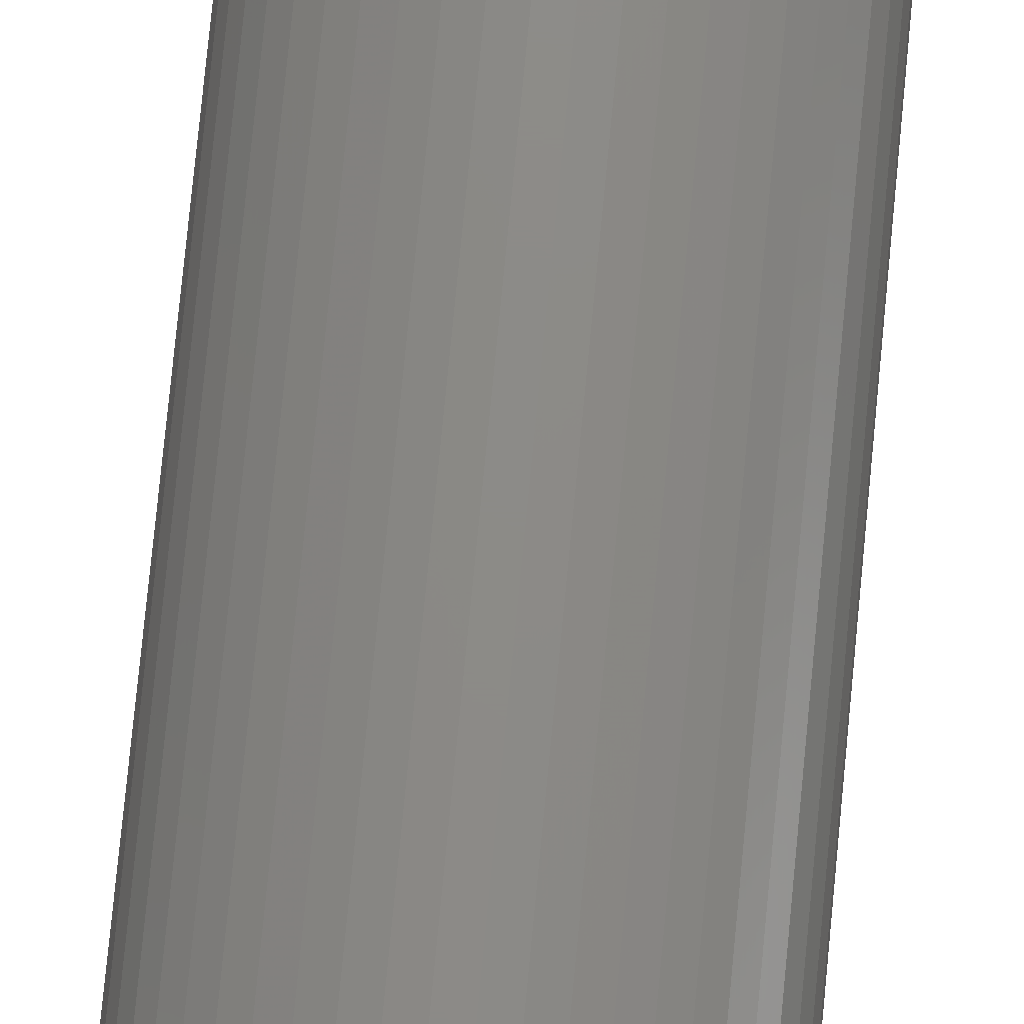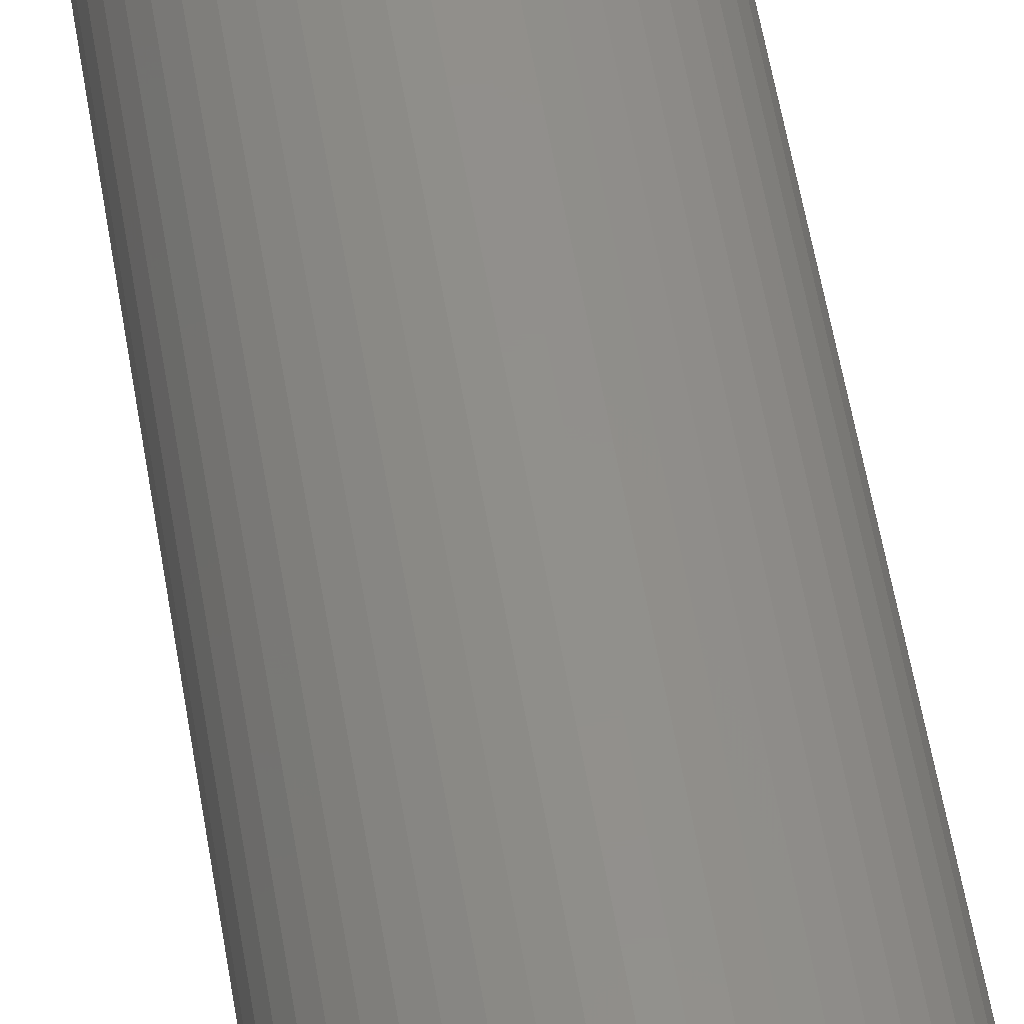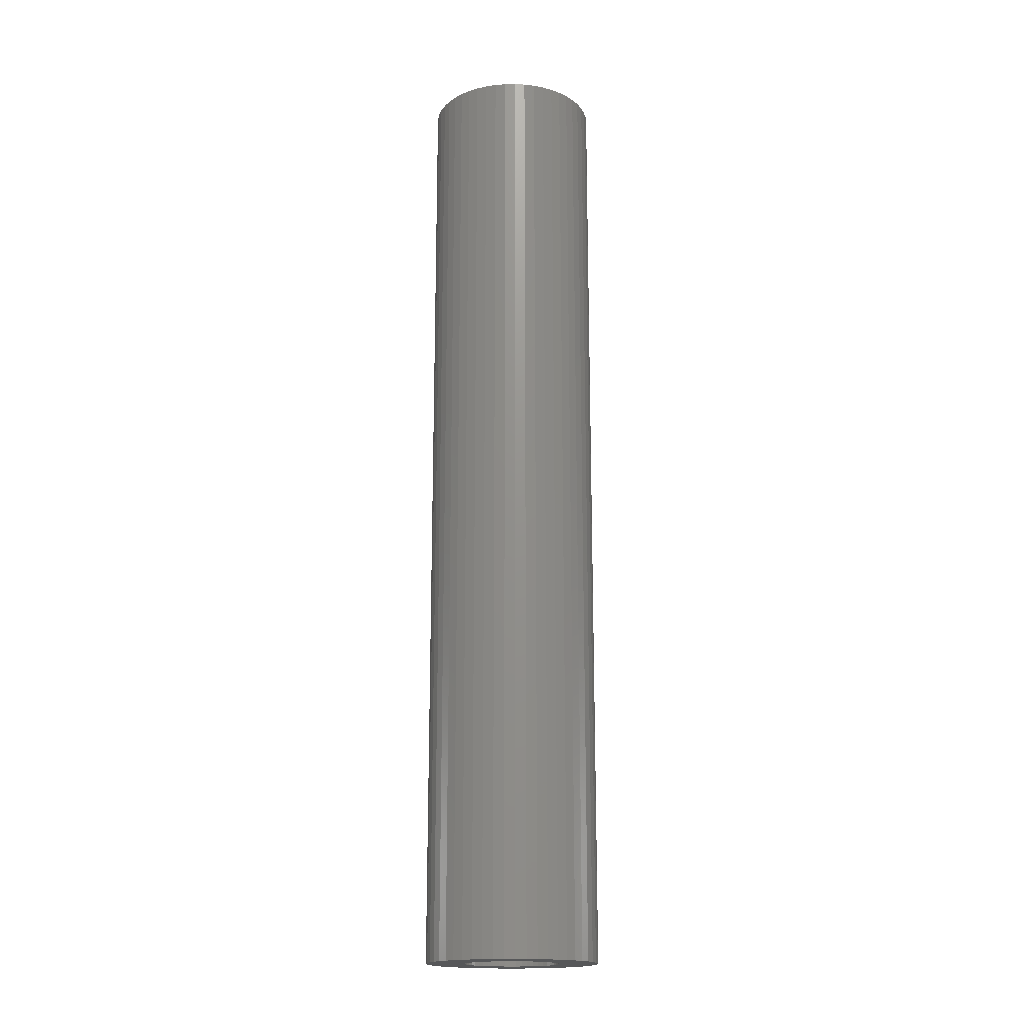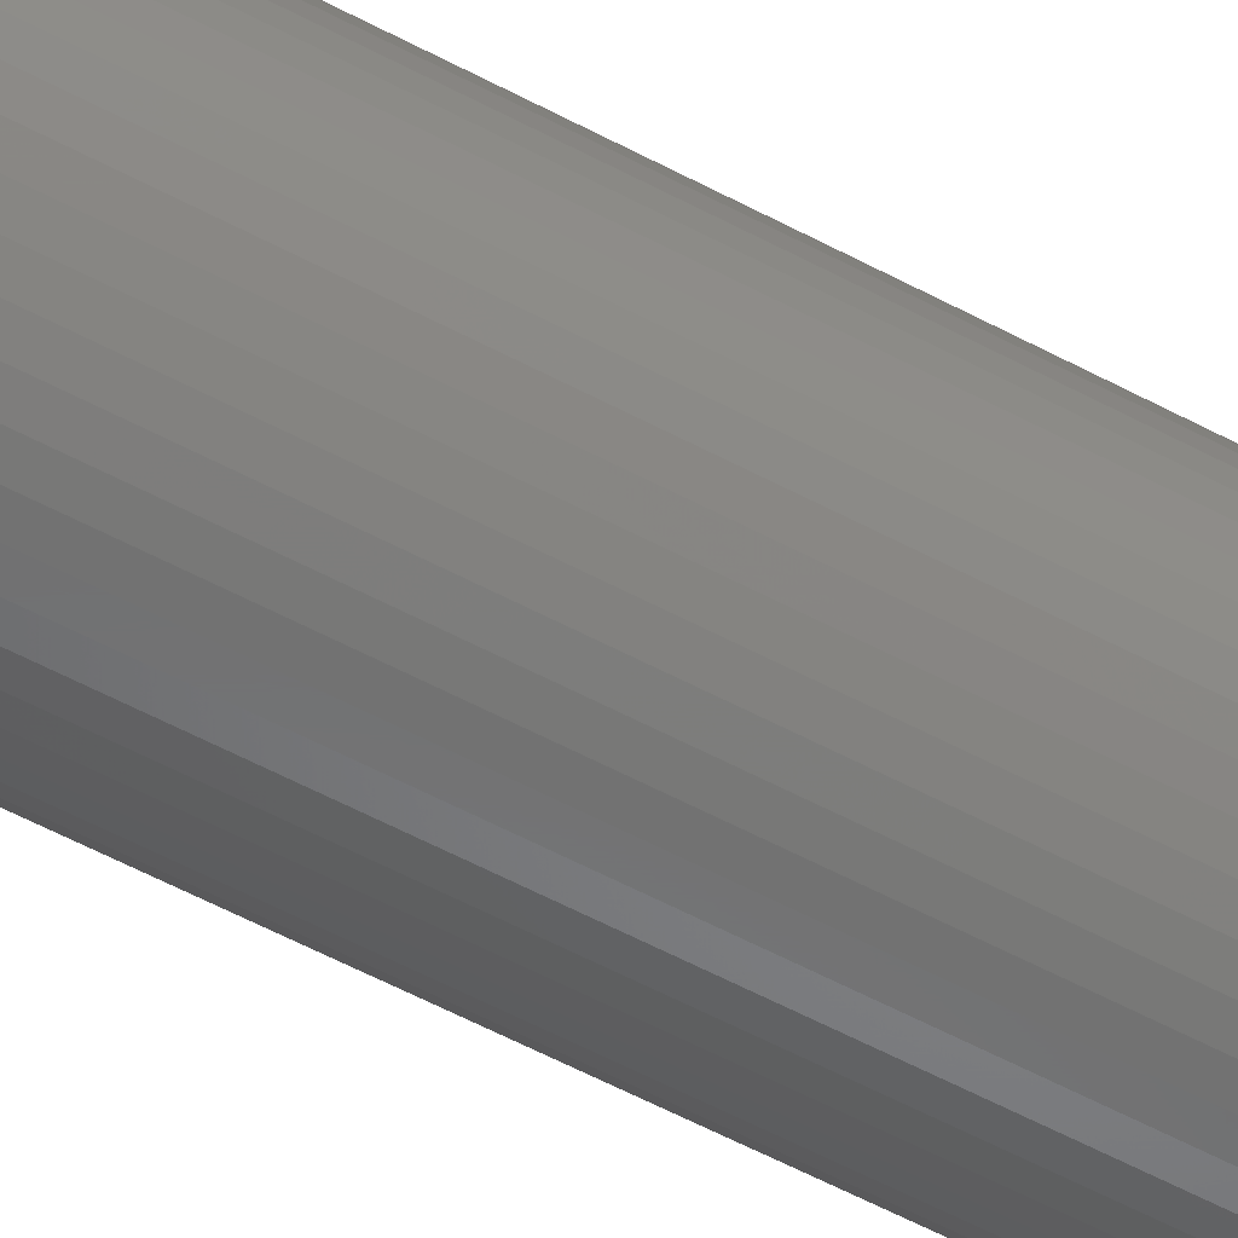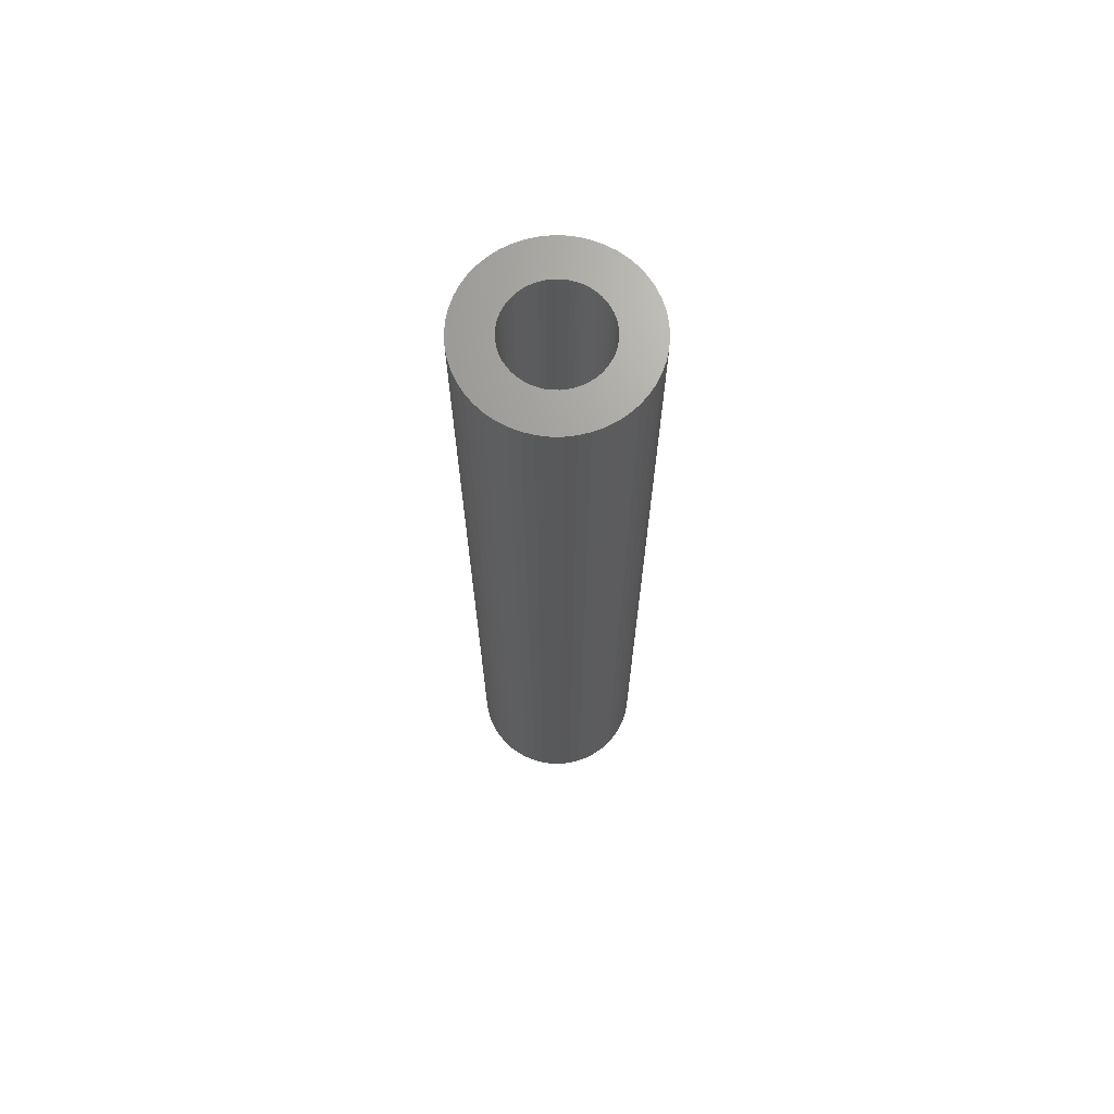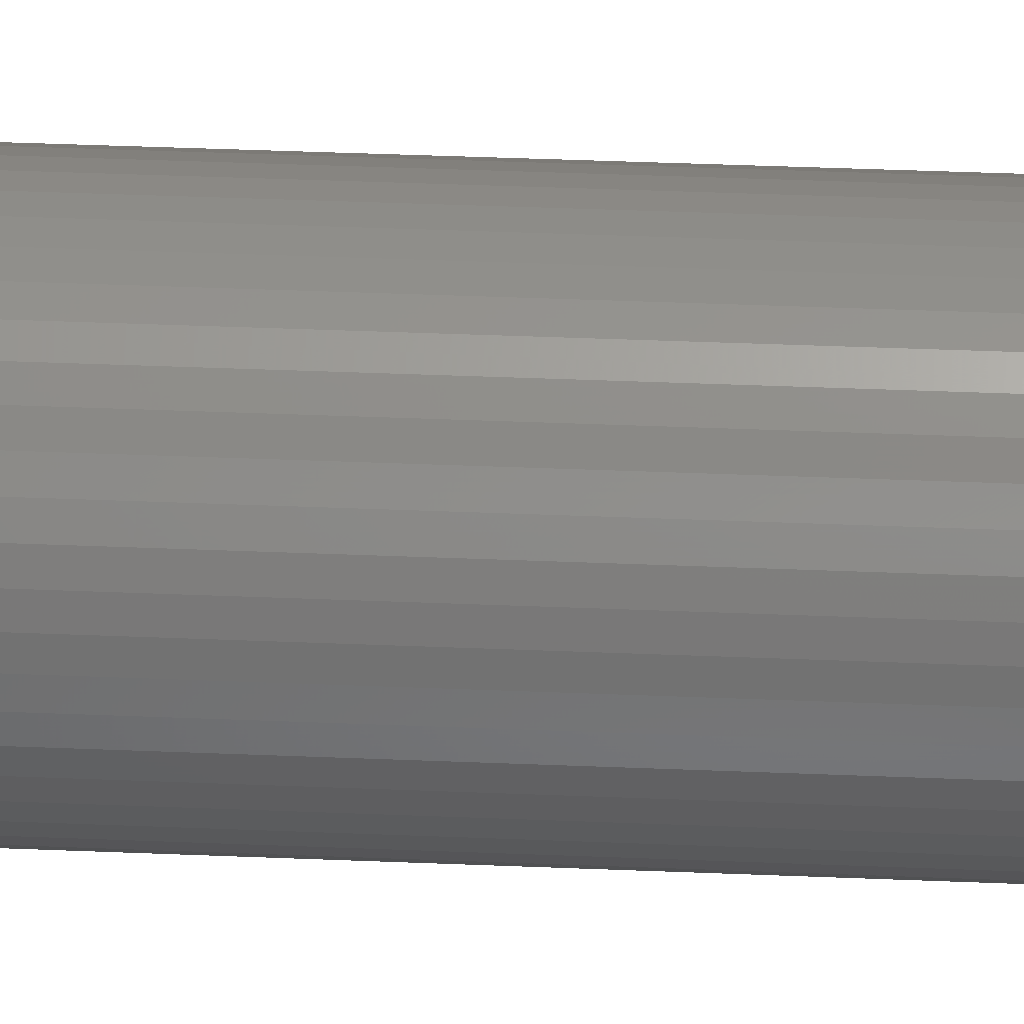
<metadata>
{"format":"stl","ext":"stl","renderer":"f3d","projection":"perspective","resolution":1024,"background":"white","views":[{"elev":76.3,"azim":-174.5,"up":"+Y"},{"elev":52.2,"azim":-8.9,"up":"+Y"},{"elev":-17.6,"azim":-48.9,"up":"+Z"},{"elev":-57.8,"azim":-119.0,"up":"+Y"},{"elev":69.0,"azim":94.0,"up":"+Z"},{"elev":36.2,"azim":93.2,"up":"+Y"}]}
</metadata>
<code>
# stl→obj: 200 verts, 400 faces
v 5 0 27.5
v 4.961 0.6267 -27.5
v 4.961 0.6267 27.5
v 5 0 -27.5
v -5 0 -27.5
v -4.961 0.6267 27.5
v -4.961 0.6267 -27.5
v -5 0 27.5
v 0.314 4.99 -27.5
v -0.314 4.99 27.5
v 0.314 4.99 27.5
v -0.314 4.99 -27.5
v -0.314 -4.99 -27.5
v 0.314 -4.99 27.5
v -0.314 -4.99 27.5
v 0.314 -4.99 -27.5
v 3.645 3.423 -27.5
v 3.187 3.853 27.5
v 3.645 3.423 27.5
v 3.187 3.853 -27.5
v -3.187 3.853 -27.5
v -3.645 3.423 27.5
v -3.187 3.853 27.5
v -3.645 3.423 -27.5
v -1.545 4.755 -27.5
v -2.129 4.524 27.5
v -1.545 4.755 27.5
v -2.129 4.524 -27.5
v 4.649 1.841 27.5
v 4.382 2.409 -27.5
v 4.382 2.409 27.5
v 4.649 1.841 -27.5
v 4.843 1.243 -27.5
v 4.843 1.243 27.5
v 2.129 4.524 -27.5
v 1.545 4.755 27.5
v 2.129 4.524 27.5
v 1.545 4.755 -27.5
v 0.9369 4.911 27.5
v 0.9369 4.911 -27.5
v 2.679 4.222 -27.5
v 2.679 4.222 27.5
v -4.649 1.841 -27.5
v -4.382 2.409 27.5
v -4.382 2.409 -27.5
v -4.649 1.841 27.5
v -4.045 2.939 -27.5
v -4.045 2.939 27.5
v -4.843 1.243 -27.5
v -4.843 1.243 27.5
v -0.9369 4.911 -27.5
v -0.9369 4.911 27.5
v 0.9369 -4.911 27.5
v 0.9369 -4.911 -27.5
v 4.045 2.939 27.5
v 4.045 2.939 -27.5
v 2.75 0 27.5
v 2.728 0.3447 27.5
v 4.961 -0.6267 27.5
v 2.664 0.6839 27.5
v 2.728 -0.3447 27.5
v 2.557 1.012 27.5
v 4.843 -1.243 27.5
v 2.41 1.325 27.5
v 2.664 -0.6839 27.5
v 2.225 1.616 27.5
v 4.649 -1.841 27.5
v 2.005 1.883 27.5
v 2.557 -1.012 27.5
v 4.382 -2.409 27.5
v 1.753 2.119 27.5
v 1.474 2.322 27.5
v 1.171 2.488 27.5
v 0.8498 2.615 27.5
v 0.5153 2.701 27.5
v 0.1727 2.745 27.5
v -0.1727 2.745 27.5
v -0.5153 2.701 27.5
v -0.8498 2.615 27.5
v -1.171 2.488 27.5
v -1.474 2.322 27.5
v -2.679 4.222 27.5
v -1.753 2.119 27.5
v -2.005 1.883 27.5
v -2.225 1.616 27.5
v -2.41 1.325 27.5
v -2.557 1.012 27.5
v 2.41 -1.325 27.5
v 4.045 -2.939 27.5
v 2.225 -1.616 27.5
v 3.645 -3.423 27.5
v 2.005 -1.883 27.5
v 3.187 -3.853 27.5
v 1.753 -2.119 27.5
v 2.679 -4.222 27.5
v 1.474 -2.322 27.5
v 2.129 -4.524 27.5
v 1.171 -2.488 27.5
v 1.545 -4.755 27.5
v 0.8498 -2.615 27.5
v 0.5153 -2.701 27.5
v 0.1727 -2.745 27.5
v -0.1727 -2.745 27.5
v -0.5153 -2.701 27.5
v -0.9369 -4.911 27.5
v -0.8498 -2.615 27.5
v -1.545 -4.755 27.5
v -1.171 -2.488 27.5
v -2.129 -4.524 27.5
v -1.474 -2.322 27.5
v -2.679 -4.222 27.5
v -1.753 -2.119 27.5
v -3.187 -3.853 27.5
v -2.005 -1.883 27.5
v -3.645 -3.423 27.5
v -2.225 -1.616 27.5
v -4.045 -2.939 27.5
v -2.41 -1.325 27.5
v -4.382 -2.409 27.5
v -2.557 -1.012 27.5
v -4.649 -1.841 27.5
v -2.664 -0.6839 27.5
v -4.843 -1.243 27.5
v -2.728 -0.3447 27.5
v -4.961 -0.6267 27.5
v -2.75 0 27.5
v -2.664 0.6839 27.5
v -2.728 0.3447 27.5
v -2.679 4.222 -27.5
v 4.961 -0.6267 -27.5
v 4.843 -1.243 -27.5
v -4.382 -2.409 -27.5
v -4.649 -1.841 -27.5
v -3.645 -3.423 -27.5
v -4.045 -2.939 -27.5
v 2.75 0 -27.5
v 2.728 -0.3447 -27.5
v 2.664 -0.6839 -27.5
v 4.649 -1.841 -27.5
v 2.728 0.3447 -27.5
v 2.557 -1.012 -27.5
v 4.382 -2.409 -27.5
v 2.41 -1.325 -27.5
v 4.045 -2.939 -27.5
v 2.664 0.6839 -27.5
v 2.225 -1.616 -27.5
v 3.645 -3.423 -27.5
v 2.005 -1.883 -27.5
v 3.187 -3.853 -27.5
v 2.557 1.012 -27.5
v 1.753 -2.119 -27.5
v 2.679 -4.222 -27.5
v 1.474 -2.322 -27.5
v 2.129 -4.524 -27.5
v 1.171 -2.488 -27.5
v 1.545 -4.755 -27.5
v 0.8498 -2.615 -27.5
v 0.5153 -2.701 -27.5
v 0.1727 -2.745 -27.5
v -0.1727 -2.745 -27.5
v -0.5153 -2.701 -27.5
v -0.9369 -4.911 -27.5
v -0.8498 -2.615 -27.5
v -1.545 -4.755 -27.5
v -1.171 -2.488 -27.5
v -2.129 -4.524 -27.5
v -1.474 -2.322 -27.5
v -2.679 -4.222 -27.5
v -1.753 -2.119 -27.5
v -3.187 -3.853 -27.5
v -2.005 -1.883 -27.5
v -2.225 -1.616 -27.5
v -2.41 -1.325 -27.5
v -2.557 -1.012 -27.5
v 2.41 1.325 -27.5
v 2.225 1.616 -27.5
v 2.005 1.883 -27.5
v 1.753 2.119 -27.5
v 1.474 2.322 -27.5
v 1.171 2.488 -27.5
v 0.8498 2.615 -27.5
v 0.5153 2.701 -27.5
v 0.1727 2.745 -27.5
v -0.1727 2.745 -27.5
v -0.5153 2.701 -27.5
v -0.8498 2.615 -27.5
v -1.171 2.488 -27.5
v -1.474 2.322 -27.5
v -1.753 2.119 -27.5
v -2.005 1.883 -27.5
v -2.225 1.616 -27.5
v -2.41 1.325 -27.5
v -2.557 1.012 -27.5
v -2.664 0.6839 -27.5
v -2.728 0.3447 -27.5
v -2.75 0 -27.5
v -2.664 -0.6839 -27.5
v -4.843 -1.243 -27.5
v -2.728 -0.3447 -27.5
v -4.961 -0.6267 -27.5
f 1 2 3
f 2 1 4
f 5 6 7
f 6 5 8
f 9 10 11
f 10 9 12
f 13 14 15
f 14 13 16
f 17 18 19
f 18 17 20
f 21 22 23
f 22 21 24
f 25 26 27
f 26 25 28
f 29 30 31
f 30 29 32
f 3 33 34
f 33 3 2
f 35 36 37
f 36 35 38
f 38 39 36
f 39 38 40
f 41 37 42
f 37 41 35
f 43 44 45
f 44 43 46
f 47 22 24
f 22 47 48
f 49 46 43
f 46 49 50
f 51 27 52
f 27 51 25
f 16 53 14
f 53 16 54
f 34 32 29
f 32 34 33
f 55 17 19
f 17 55 56
f 31 56 55
f 56 31 30
f 40 11 39
f 11 40 9
f 20 42 18
f 42 20 41
f 45 48 47
f 48 45 44
f 7 50 49
f 50 7 6
f 57 1 3
f 58 3 34
f 1 57 59
f 60 34 29
f 61 59 57
f 62 29 31
f 59 61 63
f 64 31 55
f 65 63 61
f 66 55 19
f 63 65 67
f 68 19 18
f 69 67 65
f 67 69 70
f 3 58 57
f 71 18 42
f 34 60 58
f 29 62 60
f 31 64 62
f 55 66 64
f 72 42 37
f 19 68 66
f 18 71 68
f 73 37 36
f 42 72 71
f 37 73 72
f 74 36 39
f 36 74 73
f 39 75 74
f 11 75 39
f 11 76 75
f 11 77 76
f 10 77 11
f 10 78 77
f 52 78 10
f 78 52 79
f 27 79 52
f 79 27 80
f 26 80 27
f 80 26 81
f 82 81 26
f 81 82 83
f 23 83 82
f 83 23 84
f 22 84 23
f 84 22 85
f 48 85 22
f 85 48 86
f 44 86 48
f 86 44 87
f 88 70 69
f 70 88 89
f 90 89 88
f 89 90 91
f 92 91 90
f 91 92 93
f 94 93 92
f 93 94 95
f 96 95 94
f 95 96 97
f 98 97 96
f 97 98 99
f 100 99 98
f 99 100 53
f 101 53 100
f 101 14 53
f 102 14 101
f 103 14 102
f 103 15 14
f 104 15 103
f 105 104 106
f 104 105 15
f 107 106 108
f 109 108 110
f 106 107 105
f 111 110 112
f 113 112 114
f 108 109 107
f 115 114 116
f 117 116 118
f 119 118 120
f 121 120 122
f 110 111 109
f 123 122 124
f 125 124 126
f 46 87 44
f 112 113 111
f 87 46 127
f 114 115 113
f 50 127 46
f 116 117 115
f 127 50 128
f 118 119 117
f 6 128 50
f 120 121 119
f 128 6 126
f 122 123 121
f 8 126 6
f 124 125 123
f 126 8 125
f 28 82 26
f 82 28 129
f 129 23 82
f 23 129 21
f 12 52 10
f 52 12 51
f 59 4 1
f 4 59 130
f 63 130 59
f 130 63 131
f 132 121 133
f 121 132 119
f 134 117 135
f 117 134 115
f 136 4 130
f 137 130 131
f 4 136 2
f 138 131 139
f 140 2 136
f 141 139 142
f 2 140 33
f 143 142 144
f 145 33 140
f 146 144 147
f 33 145 32
f 148 147 149
f 150 32 145
f 32 150 30
f 130 137 136
f 151 149 152
f 131 138 137
f 139 141 138
f 142 143 141
f 144 146 143
f 153 152 154
f 147 148 146
f 149 151 148
f 155 154 156
f 152 153 151
f 154 155 153
f 157 156 54
f 156 157 155
f 54 158 157
f 16 158 54
f 16 159 158
f 16 160 159
f 13 160 16
f 13 161 160
f 162 161 13
f 161 162 163
f 164 163 162
f 163 164 165
f 166 165 164
f 165 166 167
f 168 167 166
f 167 168 169
f 170 169 168
f 169 170 171
f 134 171 170
f 171 134 172
f 135 172 134
f 172 135 173
f 132 173 135
f 173 132 174
f 175 30 150
f 30 175 56
f 176 56 175
f 56 176 17
f 177 17 176
f 17 177 20
f 178 20 177
f 20 178 41
f 179 41 178
f 41 179 35
f 180 35 179
f 35 180 38
f 181 38 180
f 38 181 40
f 182 40 181
f 182 9 40
f 183 9 182
f 184 9 183
f 184 12 9
f 185 12 184
f 51 185 186
f 185 51 12
f 25 186 187
f 28 187 188
f 186 25 51
f 129 188 189
f 21 189 190
f 187 28 25
f 24 190 191
f 47 191 192
f 45 192 193
f 43 193 194
f 188 129 28
f 49 194 195
f 7 195 196
f 133 174 132
f 189 21 129
f 174 133 197
f 190 24 21
f 198 197 133
f 191 47 24
f 197 198 199
f 192 45 47
f 200 199 198
f 193 43 45
f 199 200 196
f 194 49 43
f 5 196 200
f 195 7 49
f 196 5 7
f 154 95 97
f 95 154 152
f 70 139 67
f 139 70 142
f 164 105 107
f 105 164 162
f 133 123 198
f 123 133 121
f 149 91 93
f 91 149 147
f 156 97 99
f 97 156 154
f 54 99 53
f 99 54 156
f 89 142 70
f 142 89 144
f 91 144 89
f 144 91 147
f 67 131 63
f 131 67 139
f 162 15 105
f 15 162 13
f 166 107 109
f 107 166 164
f 135 119 132
f 119 135 117
f 198 125 200
f 125 198 123
f 200 8 5
f 8 200 125
f 152 93 95
f 93 152 149
f 168 109 111
f 109 168 166
f 170 111 113
f 111 170 168
f 134 113 115
f 113 134 170
f 150 64 175
f 64 150 62
f 175 66 176
f 66 175 64
f 181 73 74
f 73 181 180
f 187 79 80
f 79 187 186
f 87 192 86
f 192 87 193
f 137 57 136
f 57 137 61
f 178 68 71
f 68 178 177
f 184 76 77
f 76 184 183
f 179 71 72
f 71 179 178
f 126 195 128
f 195 126 196
f 85 190 84
f 190 85 191
f 188 80 81
f 80 188 187
f 186 78 79
f 78 186 185
f 143 69 141
f 69 143 88
f 169 114 112
f 114 169 171
f 118 174 120
f 174 118 173
f 153 98 96
f 98 153 155
f 140 60 145
f 60 140 58
f 145 62 150
f 62 145 60
f 176 68 177
f 68 176 66
f 182 74 75
f 74 182 181
f 183 75 76
f 75 183 182
f 180 72 73
f 72 180 179
f 127 193 87
f 193 127 194
f 128 194 127
f 194 128 195
f 86 191 85
f 191 86 192
f 185 77 78
f 77 185 184
f 189 81 83
f 81 189 188
f 190 83 84
f 83 190 189
f 136 58 140
f 58 136 57
f 141 65 138
f 65 141 69
f 148 90 146
f 90 148 92
f 124 196 126
f 196 124 199
f 114 172 116
f 172 114 171
f 158 102 101
f 102 158 159
f 151 96 94
f 96 151 153
f 138 61 137
f 61 138 65
f 146 88 143
f 88 146 90
f 163 108 106
f 108 163 165
f 159 103 102
f 103 159 160
f 120 197 122
f 197 120 174
f 122 199 124
f 199 122 197
f 155 100 98
f 100 155 157
f 157 101 100
f 101 157 158
f 148 94 92
f 94 148 151
f 161 106 104
f 106 161 163
f 165 110 108
f 110 165 167
f 116 173 118
f 173 116 172
f 160 104 103
f 104 160 161
f 167 112 110
f 112 167 169

</code>
